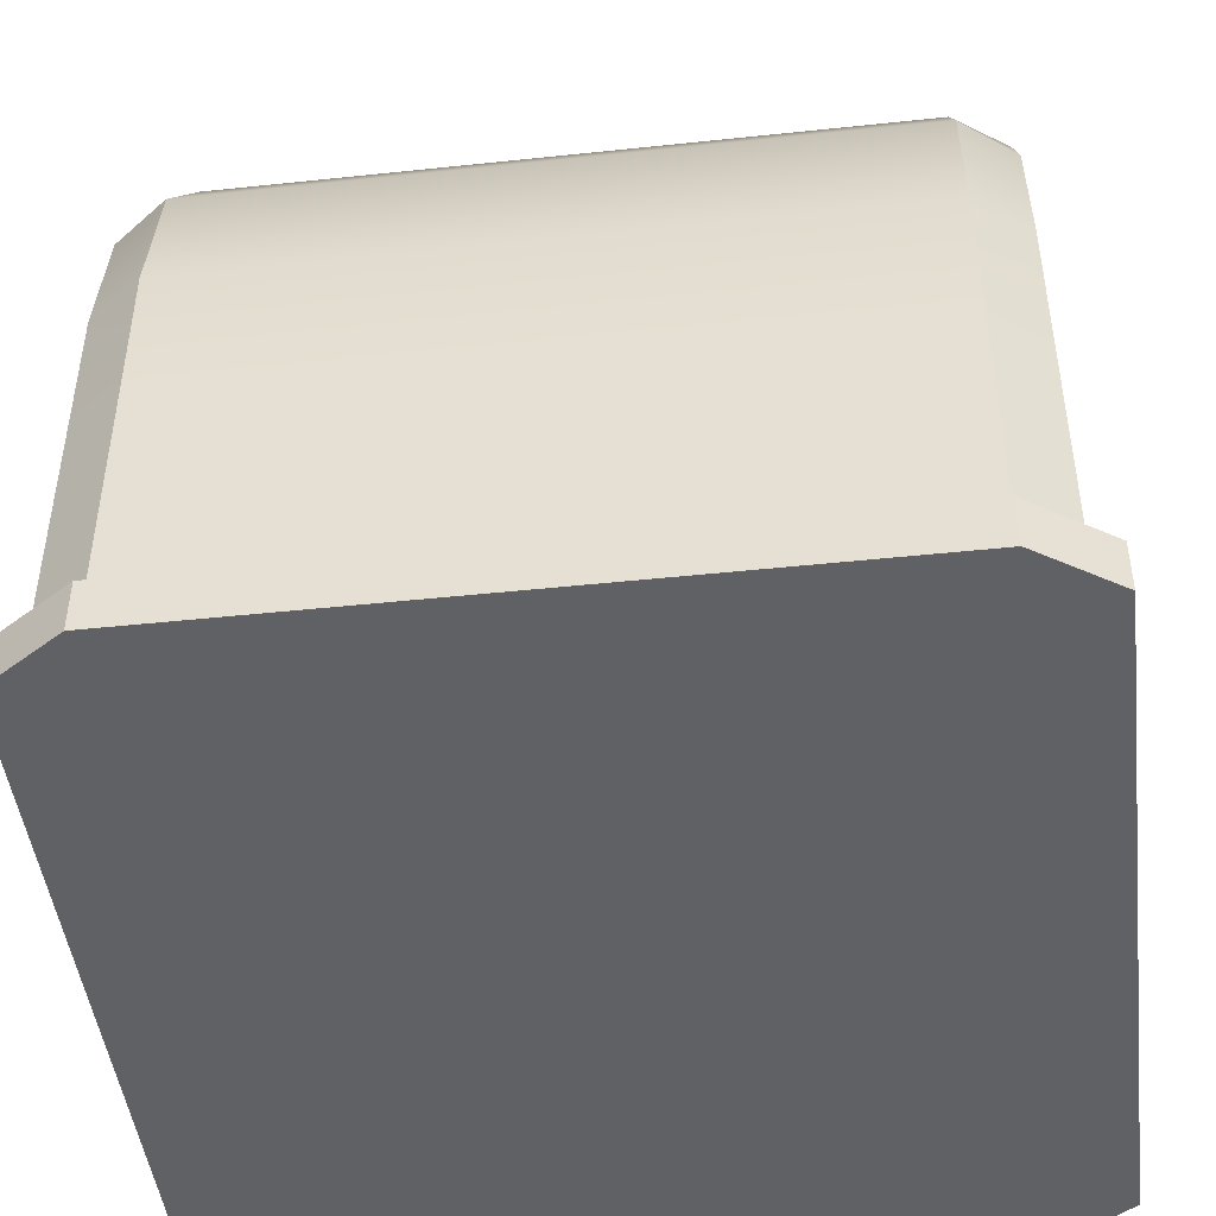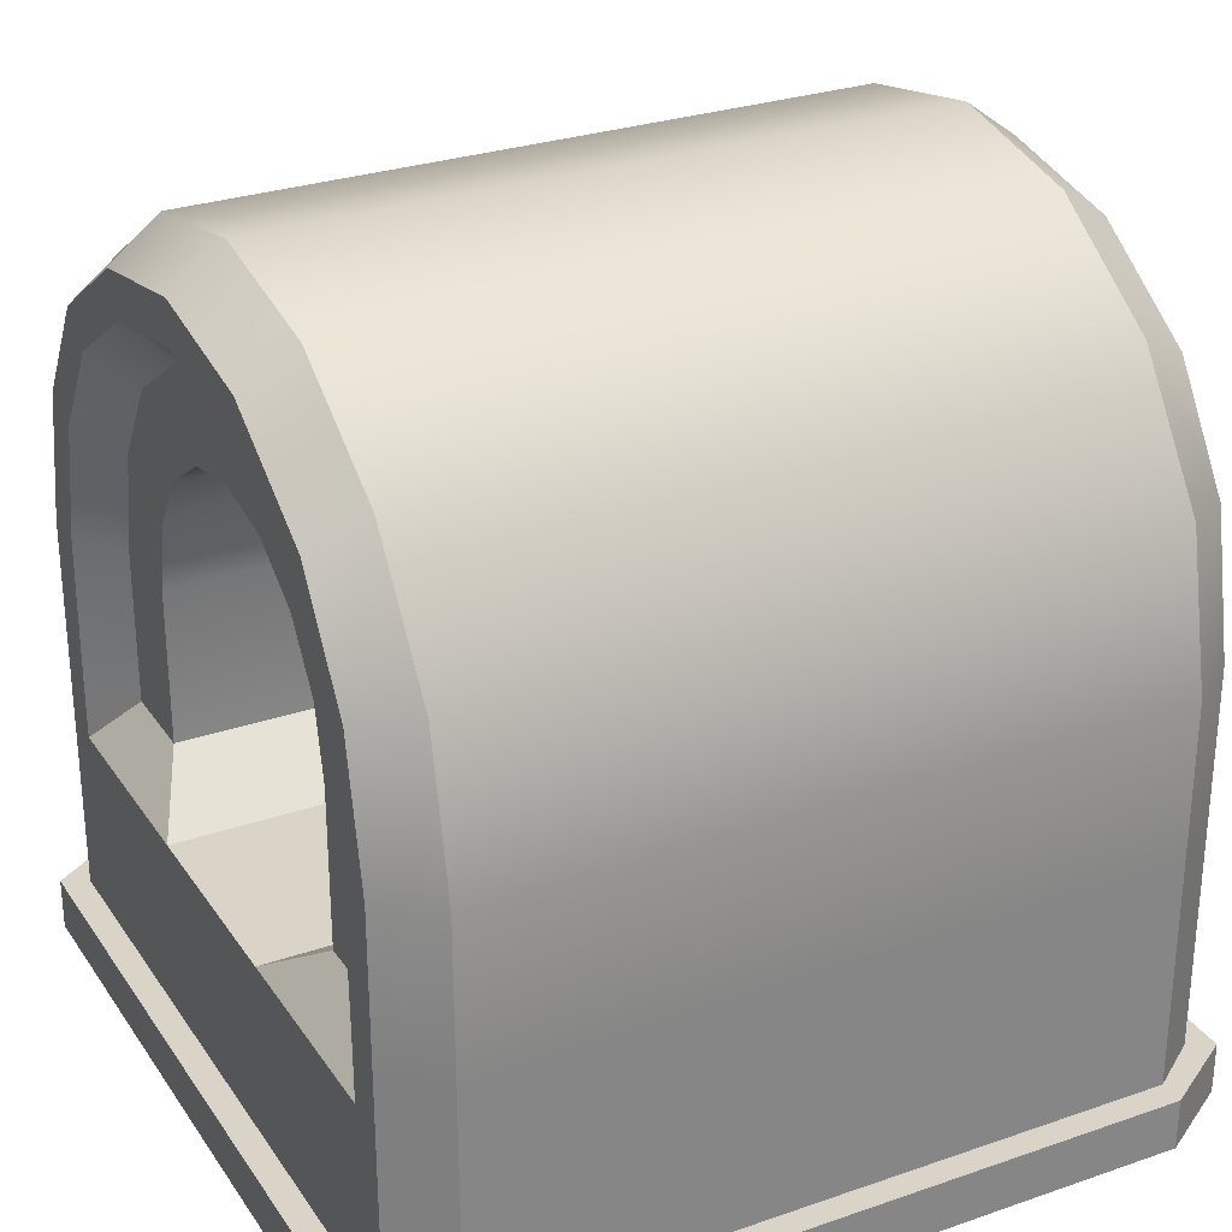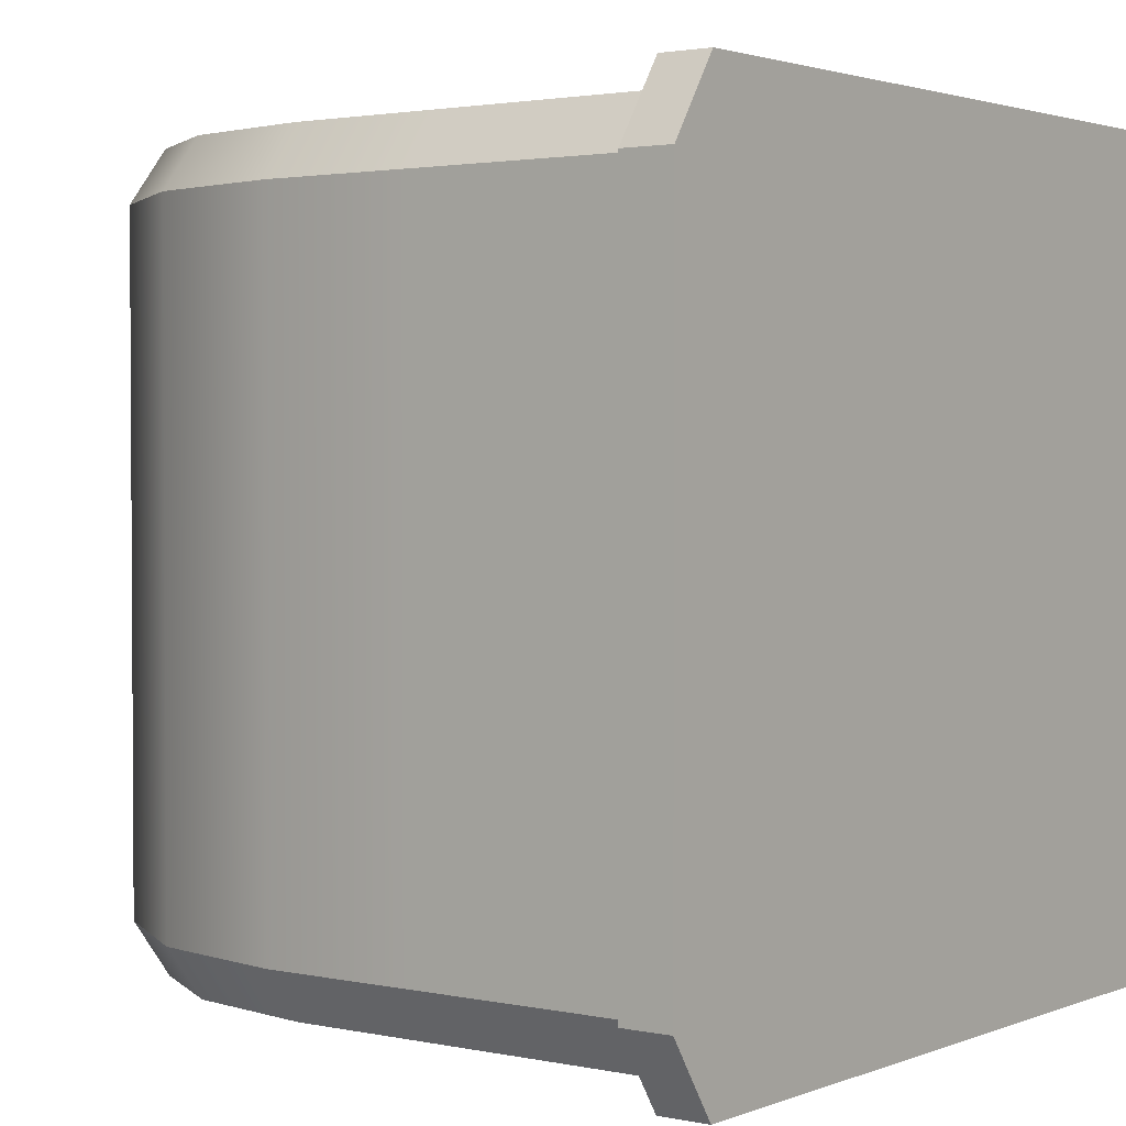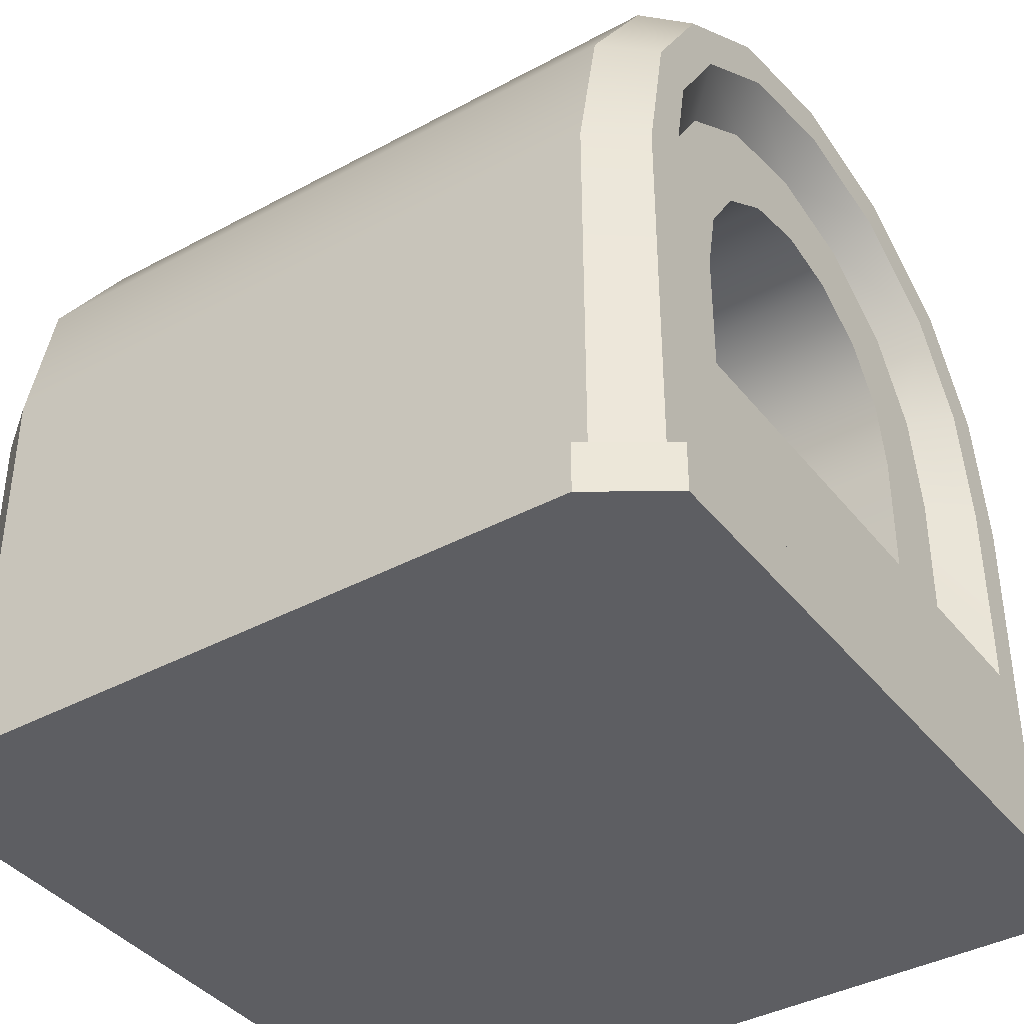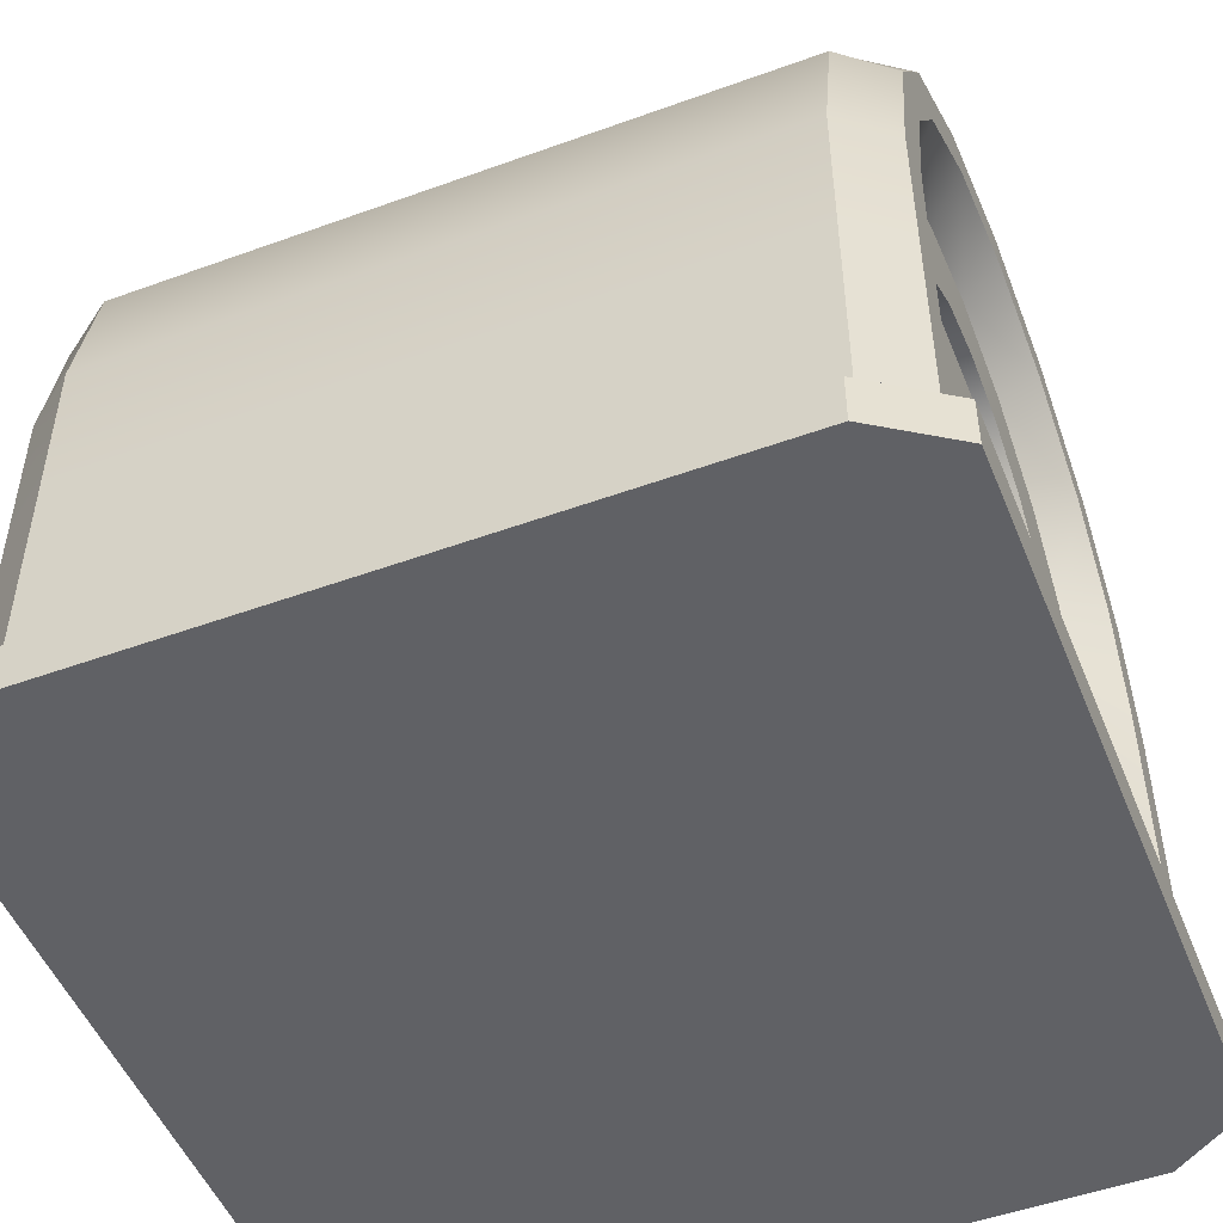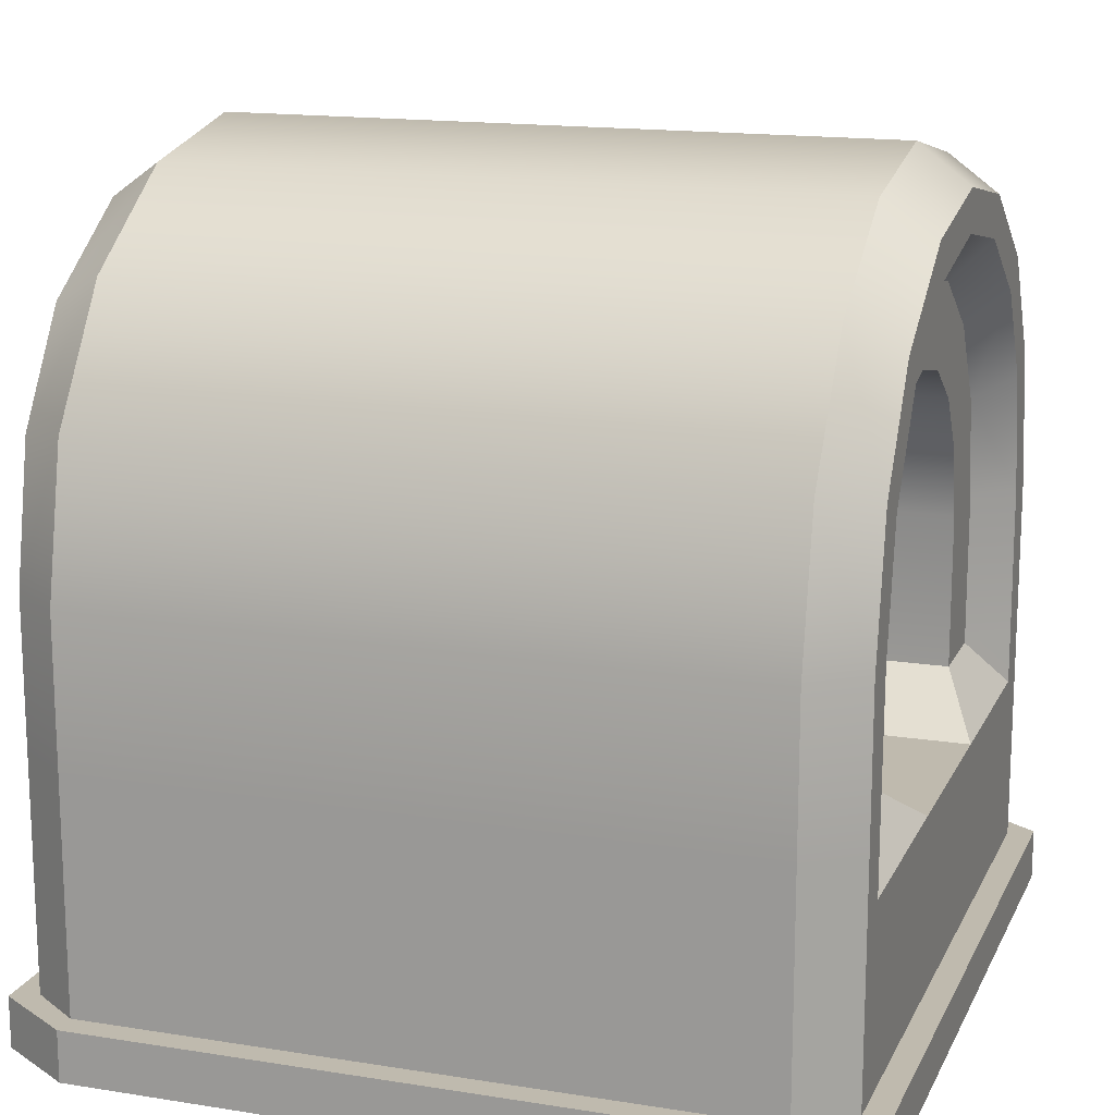
<metadata>
{"format":"obj","ext":"obj","renderer":"f3d","projection":"perspective","resolution":1024,"background":"white","views":[{"elev":-46.5,"azim":-83.1,"up":"+Y"},{"elev":28.7,"azim":-117.4,"up":"+Y"},{"elev":2.2,"azim":-53.2,"up":"+Z"},{"elev":-39.3,"azim":-56.0,"up":"+Y"},{"elev":-50.4,"azim":-68.3,"up":"+Y"},{"elev":15.6,"azim":108.6,"up":"+Y"}]}
</metadata>
<code>
o smallerSideGenerator
g Gen_Part_02_snaps002 (1)
v 0.4696 1.061 22.73
v 0.5412 1.421 22.73
v 0.5412 1.421 23.55
v 0.4696 1.061 23.55
v 1.003 1.23 22.73
v 0.9696 1.061 22.73
v 0.9696 1.061 23.58
v 1.003 1.23 23.58
v 0.7449 1.726 22.73
v 0.7449 1.726 23.55
v 1.098 1.372 22.73
v 1.098 1.372 23.58
v 1.05 1.93 22.73
v 1.05 1.93 23.55
v 1.241 1.468 22.73
v 1.241 1.468 23.58
v 1.407 2 22.73
v 1.407 2 23.55
v 1.407 1.501 22.73
v 1.407 1.501 23.58
v 0.4071 0.125 23.55
v 0.4071 4.16e-05 23.55
v 0.4071 2.08e-05 22.73
v 0.4071 0.125 22.73
v 0.4695 0.125 22.73
v 0.4695 0.125 23.55
v 0.6259 1.397 23.67
v 0.5634 1.061 23.67
v 0.7891 1.656 23.67
v 1.074 1.844 23.67
v 1.407 1.906 23.67
v 0.5321 0.125 23.73
v 0.5634 0.125 23.67
v 0.5321 4.16e-05 23.73
v 0.4696 0.6875 22.73
v 0.4696 0.6875 23.55
v 0.9697 0.6875 22.73
v 0.9697 0.6875 23.58
v 0.5634 0.6875 23.67
v 1.157 0.5625 22.73
v 1.157 0.5625 23.67
v 0.7665 1.061 23.58
v 0.8145 1.313 23.58
v 0.9438 1.514 23.58
v 1.158 1.656 23.58
v 1.407 1.704 23.58
v 0.7665 0.6875 23.58
v 0.6649 1.061 23.67
v 0.7202 1.355 23.67
v 0.8665 1.585 23.67
v 1.116 1.75 23.67
v 1.407 1.805 23.67
v 0.6571 4.16e-05 23.73
v 0.6571 0.125 23.73
v 0.6571 0.6875 23.67
v 0.6571 0.5625 23.67
v 1.157 0.125 23.67
v 0.6571 0.125 23.67
v 1.157 0.125 23.73
v 1.157 4.16e-05 23.73
v 1.407 0.5626 22.73
v 1.407 0.5625 23.67
v 1.407 0.1251 23.67
v 1.407 0.1251 23.73
v 1.407 0 23.73
v 2.345 1.061 23.55
v 2.273 1.421 23.55
v 2.345 1.061 22.73
v 2.273 1.421 22.73
v 1.811 1.23 23.58
v 1.845 1.061 23.58
v 1.811 1.23 22.73
v 1.845 1.061 22.73
v 2.069 1.726 23.55
v 2.069 1.726 22.73
v 1.716 1.372 23.58
v 1.716 1.372 22.73
v 1.764 1.93 23.55
v 1.764 1.93 22.73
v 1.573 1.468 23.58
v 1.573 1.468 22.73
v 2.407 2.08e-05 22.73
v 2.407 0.125 23.55
v 2.407 0.125 22.73
v 2.407 4.16e-05 23.55
v 2.345 0.125 23.55
v 2.345 0.125 22.73
v 2.251 1.061 23.67
v 2.188 1.397 23.67
v 2.025 1.656 23.67
v 1.74 1.844 23.67
v 2.282 0.125 23.73
v 2.251 0.125 23.67
v 2.282 4.16e-05 23.73
v 2.345 0.6875 22.73
v 2.345 0.6875 23.55
v 1.845 0.6875 23.58
v 1.845 0.6875 22.73
v 2.251 0.6875 23.67
v 1.657 0.5625 23.67
v 1.657 0.5625 22.73
v 2 1.313 23.58
v 2.048 1.061 23.58
v 1.87 1.514 23.58
v 1.657 1.656 23.58
v 2.048 0.6875 23.58
v 2.094 1.355 23.67
v 2.149 1.061 23.67
v 1.948 1.585 23.67
v 1.699 1.75 23.67
v 2.157 4.16e-05 23.73
v 2.157 0.125 23.73
v 2.157 0.6875 23.67
v 2.157 0.5625 23.67
v 2.157 0.125 23.67
v 1.657 0.125 23.67
v 1.657 0.125 23.73
v 1.657 4.16e-05 23.73
v 0.4696 1.061 21.92
v 0.5412 1.421 21.92
v 1.003 1.23 21.89
v 0.9696 1.061 21.89
v 0.7449 1.726 21.92
v 1.098 1.372 21.89
v 1.05 1.93 21.92
v 1.241 1.468 21.89
v 1.407 2 21.92
v 1.407 1.501 21.89
v 0.4071 0.125 21.92
v 0.4071 4.16e-05 21.92
v 0.4695 0.125 21.92
v 0.5634 1.061 21.8
v 0.6259 1.397 21.8
v 0.7891 1.656 21.8
v 1.074 1.844 21.8
v 1.407 1.906 21.8
v 0.5321 0.125 21.73
v 0.5634 0.125 21.8
v 0.5321 4.16e-05 21.73
v 0.4696 0.6875 21.92
v 0.9697 0.6875 21.89
v 0.5634 0.6875 21.8
v 1.157 0.5625 21.8
v 0.8145 1.313 21.89
v 0.7665 1.061 21.89
v 0.9438 1.514 21.89
v 1.158 1.656 21.89
v 1.407 1.704 21.89
v 0.7665 0.6875 21.89
v 0.7202 1.355 21.8
v 0.6649 1.061 21.8
v 0.8665 1.585 21.8
v 1.116 1.75 21.8
v 1.407 1.805 21.8
v 0.6571 4.16e-05 21.73
v 0.6571 0.125 21.73
v 0.6571 0.6875 21.8
v 0.6571 0.5625 21.8
v 0.6571 0.125 21.8
v 1.157 0.125 21.8
v 1.157 0.125 21.73
v 1.157 4.16e-05 21.73
v 1.407 0.5625 21.8
v 1.407 0.1251 21.8
v 1.407 0.1251 21.73
v 1.407 0 21.73
v 2.273 1.421 21.92
v 2.345 1.061 21.92
v 1.845 1.061 21.89
v 1.811 1.23 21.89
v 2.069 1.726 21.92
v 1.716 1.372 21.89
v 1.764 1.93 21.92
v 1.573 1.468 21.89
v 2.407 0.125 21.92
v 2.407 4.16e-05 21.92
v 2.345 0.125 21.92
v 2.188 1.397 21.8
v 2.251 1.061 21.8
v 2.025 1.656 21.8
v 1.74 1.844 21.8
v 2.282 0.125 21.73
v 2.251 0.125 21.8
v 2.282 4.16e-05 21.73
v 2.345 0.6875 21.92
v 1.845 0.6875 21.89
v 2.251 0.6875 21.8
v 1.657 0.5625 21.8
v 2.048 1.061 21.89
v 2 1.313 21.89
v 1.87 1.514 21.89
v 1.657 1.656 21.89
v 2.048 0.6875 21.89
v 2.149 1.061 21.8
v 2.094 1.355 21.8
v 1.948 1.585 21.8
v 1.699 1.75 21.8
v 2.157 4.16e-05 21.73
v 2.157 0.125 21.73
v 2.157 0.6875 21.8
v 2.157 0.5625 21.8
v 1.657 0.125 21.8
v 2.157 0.125 21.8
v 1.657 0.125 21.73
v 1.657 4.16e-05 21.73
g Gen_Part_02_snaps002 (1)
f 56 47 55
f 33 58 56
f 113 106 114
f 113 114 99
f 114 93 99
f 114 115 93
f 157 149 158
f 157 158 142
f 158 138 142
f 158 159 138
f 201 193 200
f 183 203 201
f 198 184 176
f 94 111 205
f 155 162 23
f 60 53 23
f 3 2 1
f 1 4 3
f 7 6 5
f 5 8 7
f 10 9 2
f 2 3 10
f 8 5 11
f 11 12 8
f 14 13 9
f 9 10 14
f 12 11 15
f 15 16 12
f 18 17 13
f 13 14 18
f 16 15 19
f 19 20 16
f 23 22 21
f 21 24 23
f 25 24 21
f 21 26 25
f 28 27 3
f 3 4 28
f 27 29 10
f 10 3 27
f 29 30 14
f 14 10 29
f 30 31 18
f 18 14 30
f 26 21 32
f 32 33 26
f 34 32 21
f 21 22 34
f 4 1 35
f 35 36 4
f 26 36 35
f 35 25 26
f 38 37 6
f 6 7 38
f 36 39 28
f 28 4 36
f 26 33 39
f 39 36 26
f 41 40 37
f 37 38 41
f 43 42 7
f 7 8 43
f 43 8 12
f 12 44 43
f 44 12 16
f 16 45 44
f 45 16 20
f 20 46 45
f 42 47 38
f 38 7 42
f 49 48 42
f 42 43 49
f 27 28 48
f 48 49 27
f 50 49 43
f 43 44 50
f 29 27 49
f 49 50 29
f 29 50 51
f 51 30 29
f 50 44 45
f 45 51 50
f 30 51 52
f 52 31 30
f 51 45 46
f 46 52 51
f 32 34 53
f 53 54 32
f 48 55 47
f 47 42 48
f 39 55 48
f 48 28 39
f 56 41 38
f 38 47 56
f 39 33 56
f 56 55 39
f 58 57 41
f 41 56 58
f 54 59 57
f 57 58 54
f 33 32 54
f 54 58 33
f 53 60 59
f 59 54 53
f 62 61 40
f 40 41 62
f 63 62 41
f 41 57 63
f 64 63 57
f 57 59 64
f 65 64 59
f 59 60 65
f 69 67 66
f 66 68 69
f 73 71 70
f 70 72 73
f 75 74 67
f 67 69 75
f 72 70 76
f 76 77 72
f 79 78 74
f 74 75 79
f 77 76 80
f 80 81 77
f 17 18 78
f 78 79 17
f 81 80 20
f 20 19 81
f 82 84 83
f 83 85 82
f 84 87 86
f 86 83 84
f 88 66 67
f 67 89 88
f 89 67 74
f 74 90 89
f 90 74 78
f 78 91 90
f 91 78 18
f 18 31 91
f 86 93 92
f 92 83 86
f 94 85 83
f 83 92 94
f 66 96 95
f 95 68 66
f 96 86 87
f 87 95 96
f 98 97 71
f 71 73 98
f 96 66 88
f 88 99 96
f 86 96 99
f 99 93 86
f 100 97 98
f 98 101 100
f 103 102 70
f 70 71 103
f 70 102 104
f 104 76 70
f 80 76 104
f 104 105 80
f 20 80 105
f 105 46 20
f 97 106 103
f 103 71 97
f 108 107 102
f 102 103 108
f 88 89 107
f 107 108 88
f 102 107 109
f 109 104 102
f 107 89 90
f 90 109 107
f 110 109 90
f 90 91 110
f 105 104 109
f 109 110 105
f 52 110 91
f 91 31 52
f 46 105 110
f 110 52 46
f 92 112 111
f 111 94 92
f 106 113 108
f 108 103 106
f 99 88 108
f 108 113 99
f 114 106 97
f 97 100 114
f 115 114 100
f 100 116 115
f 112 115 116
f 116 117 112
f 93 115 112
f 112 92 93
f 111 112 117
f 117 118 111
f 62 100 101
f 101 61 62
f 63 116 100
f 100 62 63
f 64 117 116
f 116 63 64
f 65 118 117
f 117 64 65
f 2 120 119
f 119 1 2
f 6 122 121
f 121 5 6
f 9 123 120
f 120 2 9
f 5 121 124
f 124 11 5
f 13 125 123
f 123 9 13
f 11 124 126
f 126 15 11
f 17 127 125
f 125 13 17
f 15 126 128
f 128 19 15
f 23 24 129
f 129 130 23
f 24 25 131
f 131 129 24
f 132 119 120
f 120 133 132
f 133 120 123
f 123 134 133
f 134 123 125
f 125 135 134
f 135 125 127
f 127 136 135
f 131 138 137
f 137 129 131
f 139 130 129
f 129 137 139
f 119 140 35
f 35 1 119
f 140 131 25
f 25 35 140
f 37 141 122
f 122 6 37
f 140 119 132
f 132 142 140
f 131 140 142
f 142 138 131
f 143 141 37
f 37 40 143
f 145 144 121
f 121 122 145
f 121 144 146
f 146 124 121
f 126 124 146
f 146 147 126
f 128 126 147
f 147 148 128
f 141 149 145
f 145 122 141
f 151 150 144
f 144 145 151
f 132 133 150
f 150 151 132
f 144 150 152
f 152 146 144
f 150 133 134
f 134 152 150
f 153 152 134
f 134 135 153
f 147 146 152
f 152 153 147
f 154 153 135
f 135 136 154
f 148 147 153
f 153 154 148
f 137 156 155
f 155 139 137
f 149 157 151
f 151 145 149
f 142 132 151
f 151 157 142
f 158 149 141
f 141 143 158
f 159 158 143
f 143 160 159
f 156 159 160
f 160 161 156
f 138 159 156
f 156 137 138
f 155 156 161
f 161 162 155
f 163 143 40
f 40 61 163
f 164 160 143
f 143 163 164
f 165 161 160
f 160 164 165
f 166 162 161
f 161 165 166
f 167 69 68
f 68 168 167
f 169 73 72
f 72 170 169
f 171 75 69
f 69 167 171
f 170 72 77
f 77 172 170
f 173 79 75
f 75 171 173
f 172 77 81
f 81 174 172
f 127 17 79
f 79 173 127
f 174 81 19
f 19 128 174
f 82 176 175
f 175 84 82
f 87 84 175
f 175 177 87
f 179 178 167
f 167 168 179
f 178 180 171
f 171 167 178
f 180 181 173
f 173 171 180
f 181 136 127
f 127 173 181
f 177 175 182
f 182 183 177
f 184 182 175
f 175 176 184
f 168 68 95
f 95 185 168
f 177 185 95
f 95 87 177
f 186 98 73
f 73 169 186
f 185 187 179
f 179 168 185
f 177 183 187
f 187 185 177
f 188 101 98
f 98 186 188
f 190 189 169
f 169 170 190
f 190 170 172
f 172 191 190
f 191 172 174
f 174 192 191
f 192 174 128
f 128 148 192
f 189 193 186
f 186 169 189
f 195 194 189
f 189 190 195
f 178 179 194
f 194 195 178
f 196 195 190
f 190 191 196
f 180 178 195
f 195 196 180
f 180 196 197
f 197 181 180
f 196 191 192
f 192 197 196
f 181 197 154
f 154 136 181
f 197 192 148
f 148 154 197
f 182 184 198
f 198 199 182
f 194 200 193
f 193 189 194
f 187 200 194
f 194 179 187
f 201 188 186
f 186 193 201
f 187 183 201
f 201 200 187
f 203 202 188
f 188 201 203
f 199 204 202
f 202 203 199
f 183 182 199
f 199 203 183
f 198 205 204
f 204 199 198
f 163 61 101
f 101 188 163
f 164 163 188
f 188 202 164
f 165 164 202
f 202 204 165
f 166 165 204
f 204 205 166
f 85 94 205
f 205 198 85
f 82 85 198
f 198 176 82
f 23 205 111
f 111 118 23
f 166 205 23
f 23 162 166
f 139 155 23
f 23 130 139
f 60 23 118
f 118 65 60
f 22 23 53
f 53 34 22

</code>
